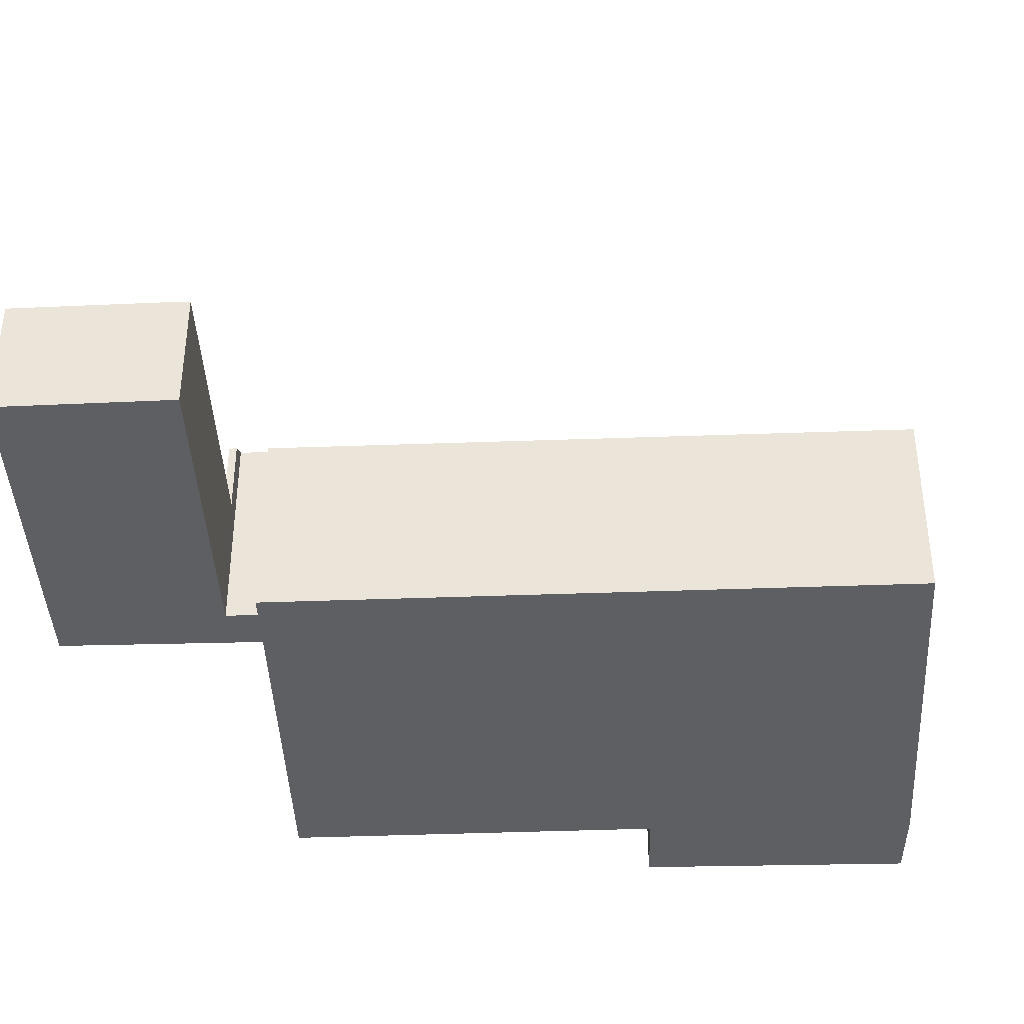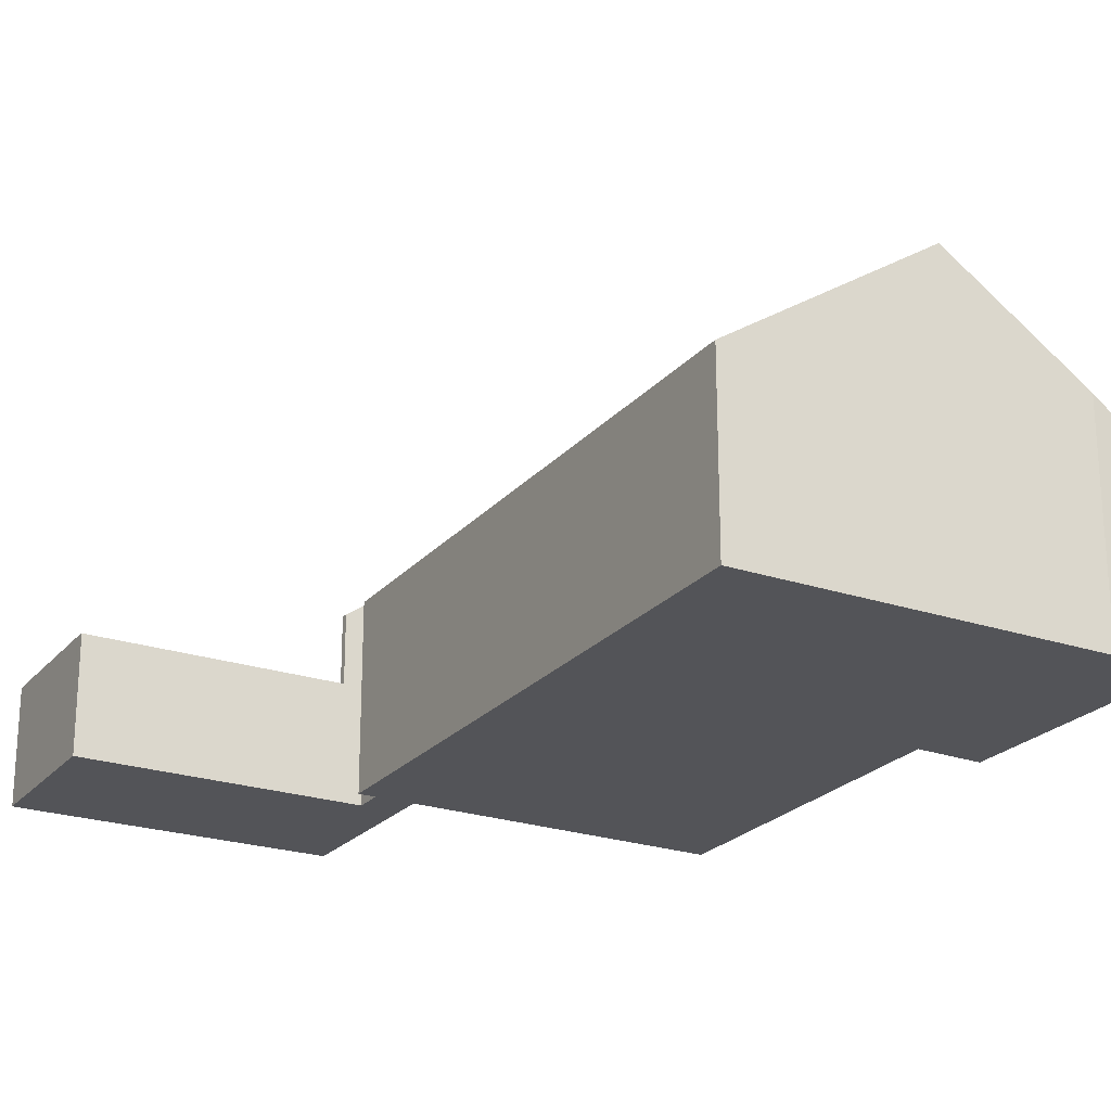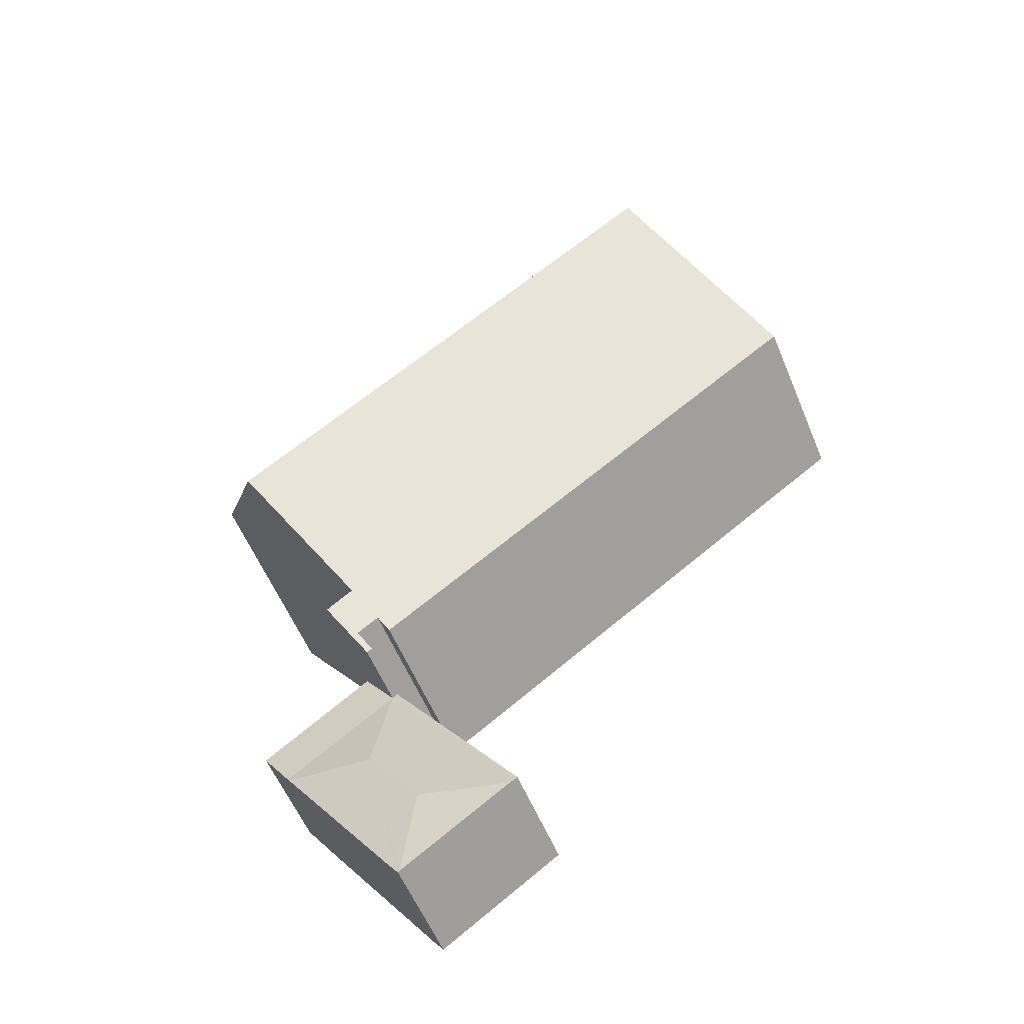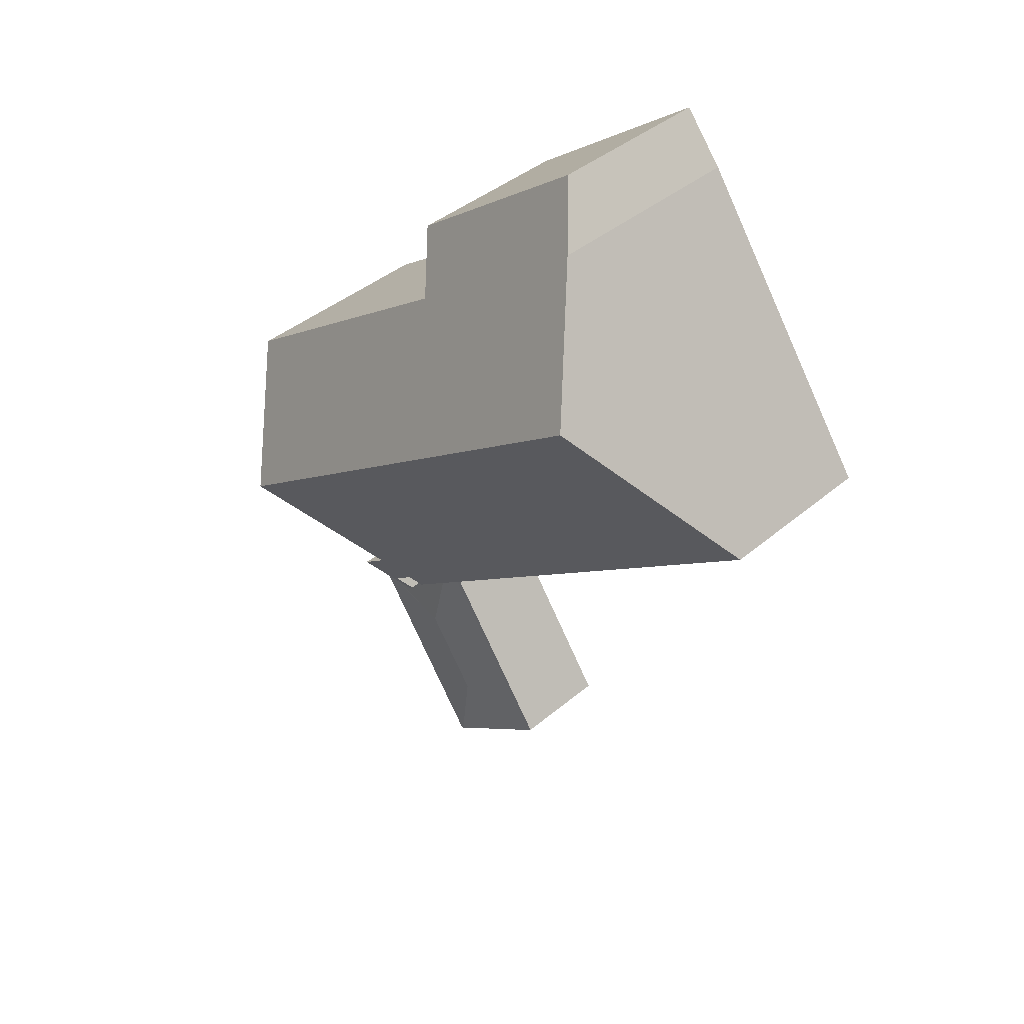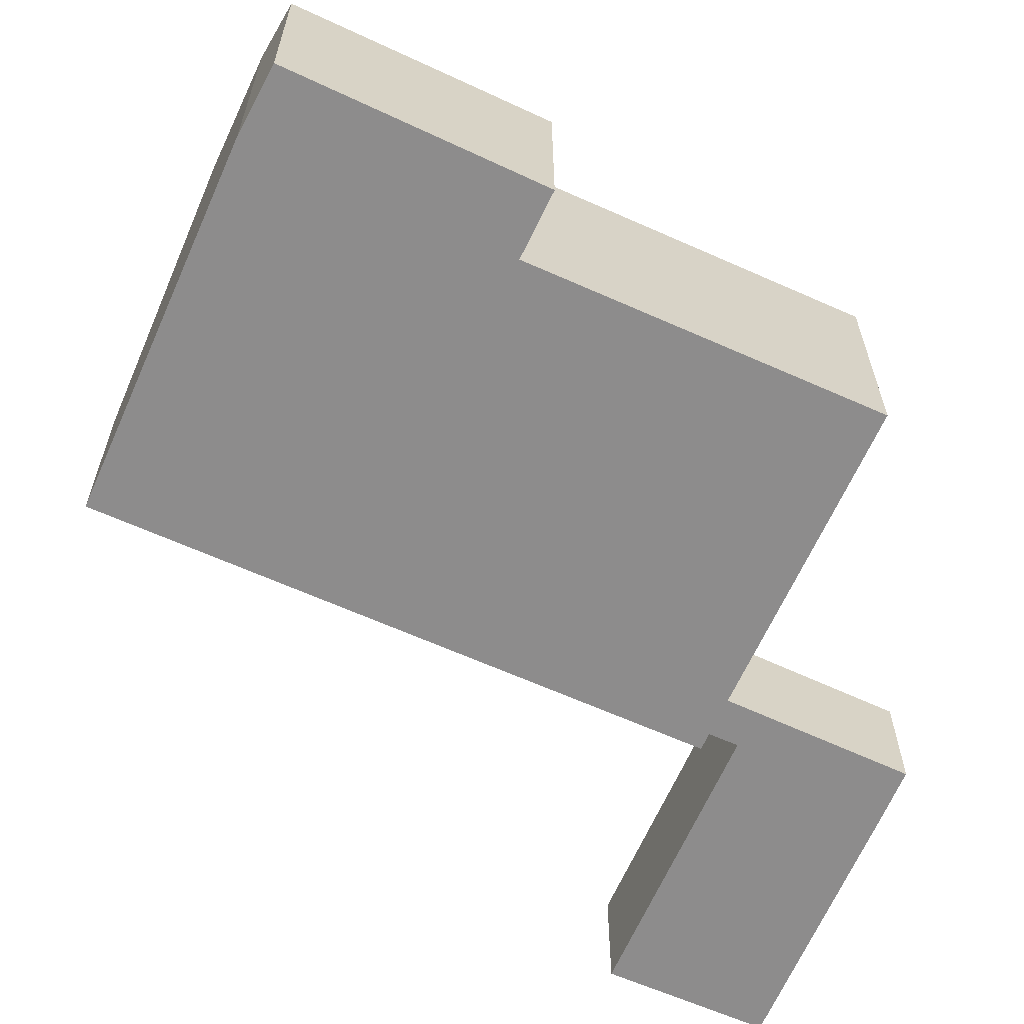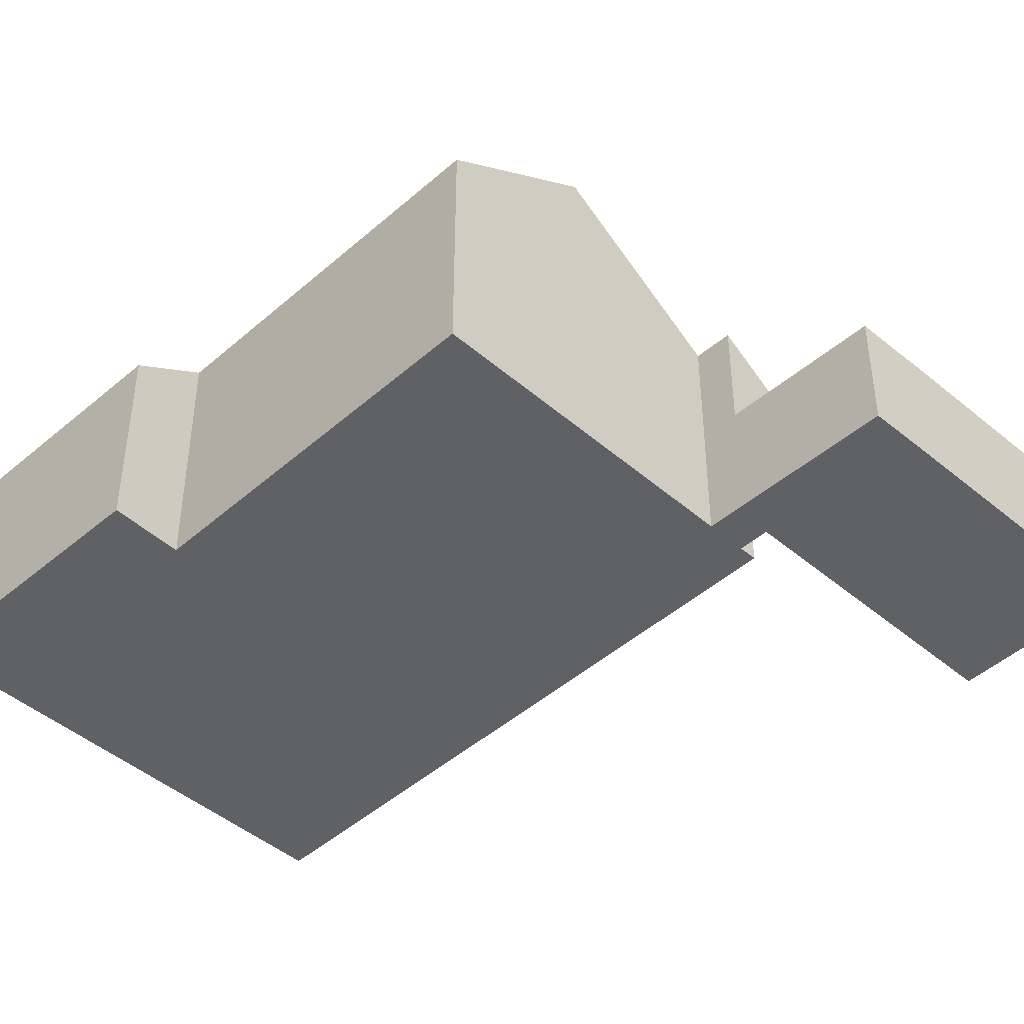
<metadata>
{"format":"obj","ext":"obj","renderer":"f3d","projection":"perspective","resolution":1024,"background":"white","views":[{"elev":-41.6,"azim":-142.2,"up":"+Y"},{"elev":-23.5,"azim":-84.6,"up":"+Y"},{"elev":-57.3,"azim":-157.6,"up":"+Z"},{"elev":40.5,"azim":-136.0,"up":"+Z"},{"elev":-64.3,"azim":11.0,"up":"+Y"},{"elev":-45.6,"azim":80.5,"up":"+Y"}]}
</metadata>
<code>
v  14.36 7.729 -3.956
v  9.731 5.45 3.566
v  16.37 5.416 -1.116
v  2.912 7.745 4.196
v  5.919 4.35 8.325
v  4.906 5.421 7.069
v  10.67 4.4 4.835
v  0 4.35 2.664e-16
v  11.67 4.632 -7.759
v  11.44 4.366 -8.089
v  12.19 5.23 -7.023
v  11.94 4.3 -8.561
v  12.88 5.224 -7.523
v  12.07 4.3 -8.655
v  12.04 4.421 -8.412
v  12.22 4.632 -8.15
v  4.906 -4.329e-16 7.069
v  2.912 -2.569e-16 4.196
v  0 0 0
v  5.919 -5.098e-16 8.325
v  12.22 4.99e-16 -8.15
v  11.94 5.242e-16 -8.561
v  12.04 5.151e-16 -8.412
v  10.67 -2.961e-16 4.835
v  9.731 -2.184e-16 3.566
v  16.37 6.834e-17 -1.116
v  12.19 4.3e-16 -7.023
v  12.88 4.607e-16 -7.523
v  14.36 2.422e-16 -3.956
v  12.07 5.3e-16 -8.655
v  11.67 4.751e-16 -7.759
v  11.44 4.953e-16 -8.089
v  14.1 2.679 -8.412
v  12.07 2.68 -8.655
v  12.88 2.679 -7.523
v  14.92 2.679 -10.67
v  15.67 2.679 -9.555
v  12.49 2.876 -11.19
v  14.91 2.681 -10.69
v  14.86 2.691 -10.76
v  8.538 2.679 -13.47
v  8.61 2.678 -13.52
v  11.1 2.878 -13.2
v  8.714 2.692 -13.6
v  11.94 2.679 -8.561
v  11.79 2.689 -15.26
v  11.57 2.69 -15.56
v  11.53 2.697 -15.53
v  8.768 2.693 -13.63
v  8.538 8.25e-16 -13.47
v  15.67 5.851e-16 -9.555
v  14.1 5.151e-16 -8.412
v  14.92 6.533e-16 -10.67
v  14.91 6.543e-16 -10.69
v  14.86 6.586e-16 -10.76
v  11.79 9.341e-16 -15.26
v  11.57 9.53e-16 -15.56
v  11.53 9.511e-16 -15.53
v  8.768 8.347e-16 -13.63
v  8.714 8.325e-16 -13.6
v  8.61 8.28e-16 -13.52
g defaultobject
f 1 2 3
f 2 1 4
f 2 4 5
f 5 4 6
f 5 7 2
f 8 9 10
f 9 8 11
f 11 8 1
f 1 8 4
f 12 13 14
f 13 12 15
f 13 15 16
f 13 16 9
f 13 9 11
f 8 6 4
f 6 8 17
f 17 8 18
f 18 8 19
f 17 5 6
f 5 17 20
f 15 21 16
f 21 15 12
f 21 12 22
f 21 22 23
f 5 24 7
f 24 5 20
f 25 3 2
f 3 25 26
f 27 13 11
f 13 27 28
f 7 25 2
f 25 7 24
f 3 11 1
f 11 3 26
f 11 26 27
f 27 26 29
f 28 14 13
f 14 28 30
f 31 10 9
f 10 31 32
f 30 12 14
f 12 30 22
f 21 9 16
f 9 21 31
f 32 8 10
f 8 32 19
f 28 22 30
f 22 28 23
f 23 28 21
f 21 28 31
f 31 19 32
f 19 31 28
f 19 28 27
f 19 27 29
f 19 29 26
f 19 26 25
f 19 25 18
f 18 25 24
f 18 24 20
f 18 20 17
f 33 34 35
f 34 33 36
f 36 33 37
f 36 38 34
f 38 36 39
f 38 39 40
f 41 34 42
f 38 42 34
f 42 38 43
f 42 43 44
f 45 34 41
f 40 46 38
f 47 38 46
f 38 47 48
f 43 48 49
f 38 48 43
f 43 49 44
f 50 45 41
f 45 50 22
f 30 35 34
f 35 30 28
f 45 30 34
f 30 45 22
f 28 33 35
f 33 28 37
f 37 28 51
f 51 28 52
f 51 36 37
f 36 51 39
f 39 51 40
f 40 51 46
f 46 51 53
f 46 53 54
f 46 54 55
f 46 55 56
f 46 57 47
f 57 46 56
f 57 48 47
f 48 57 49
f 49 57 58
f 49 58 59
f 49 59 44
f 44 59 42
f 42 59 41
f 41 59 50
f 50 59 60
f 50 60 61
f 51 30 53
f 30 51 52
f 30 52 28
f 56 58 57
f 58 56 59
f 59 56 55
f 59 55 60
f 60 55 61
f 61 55 50
f 50 55 22
f 22 55 54
f 22 54 53
f 22 53 30

</code>
